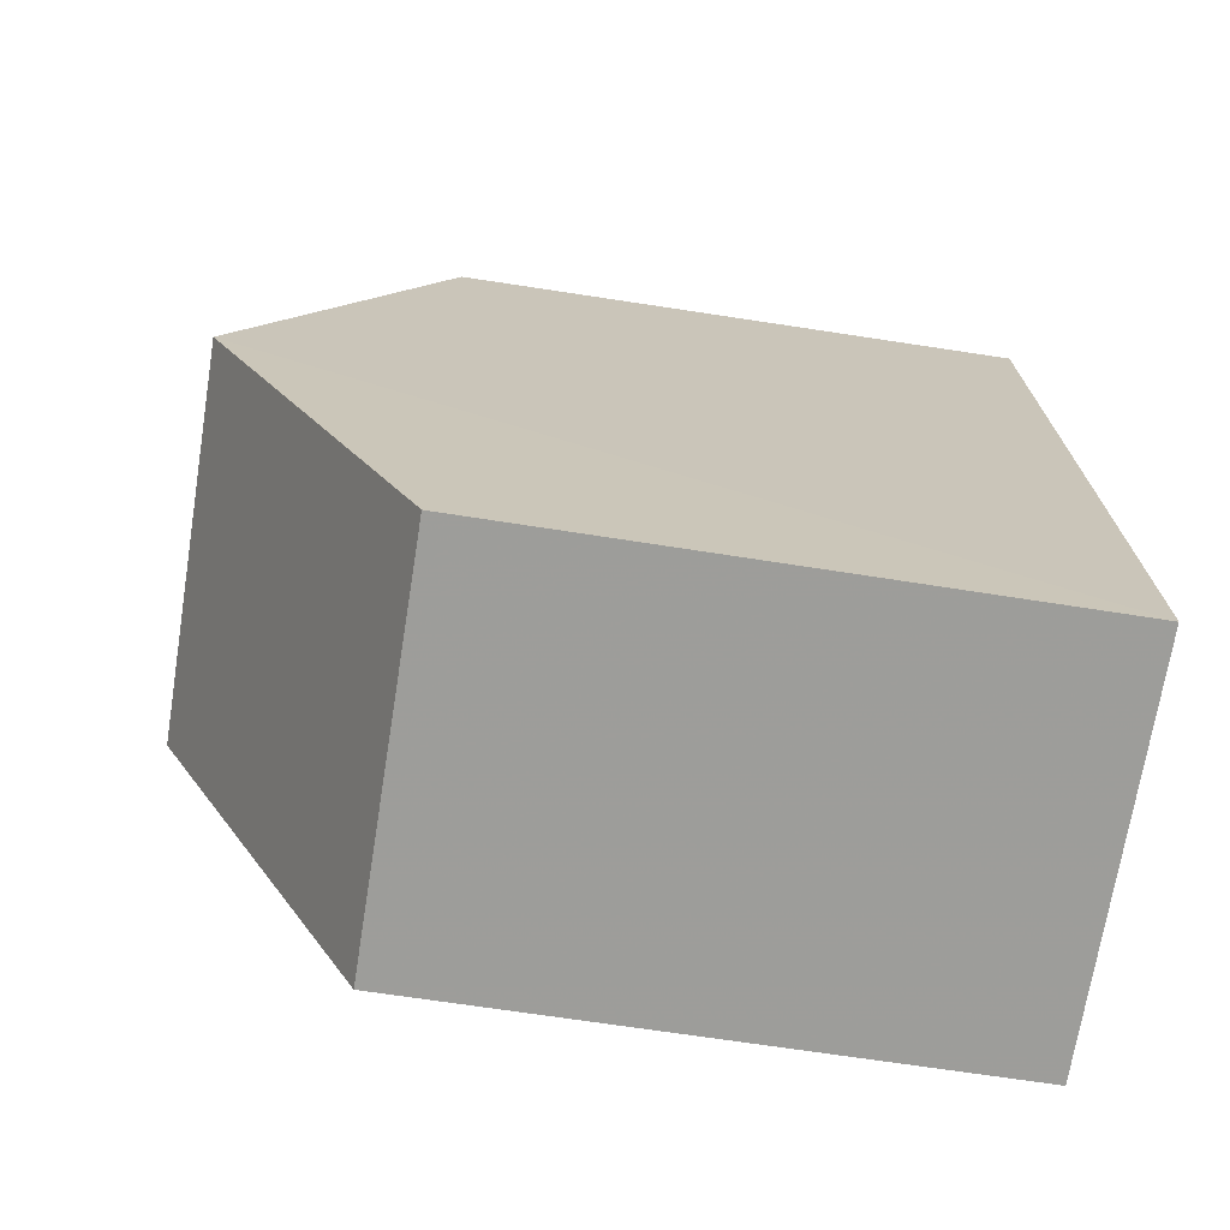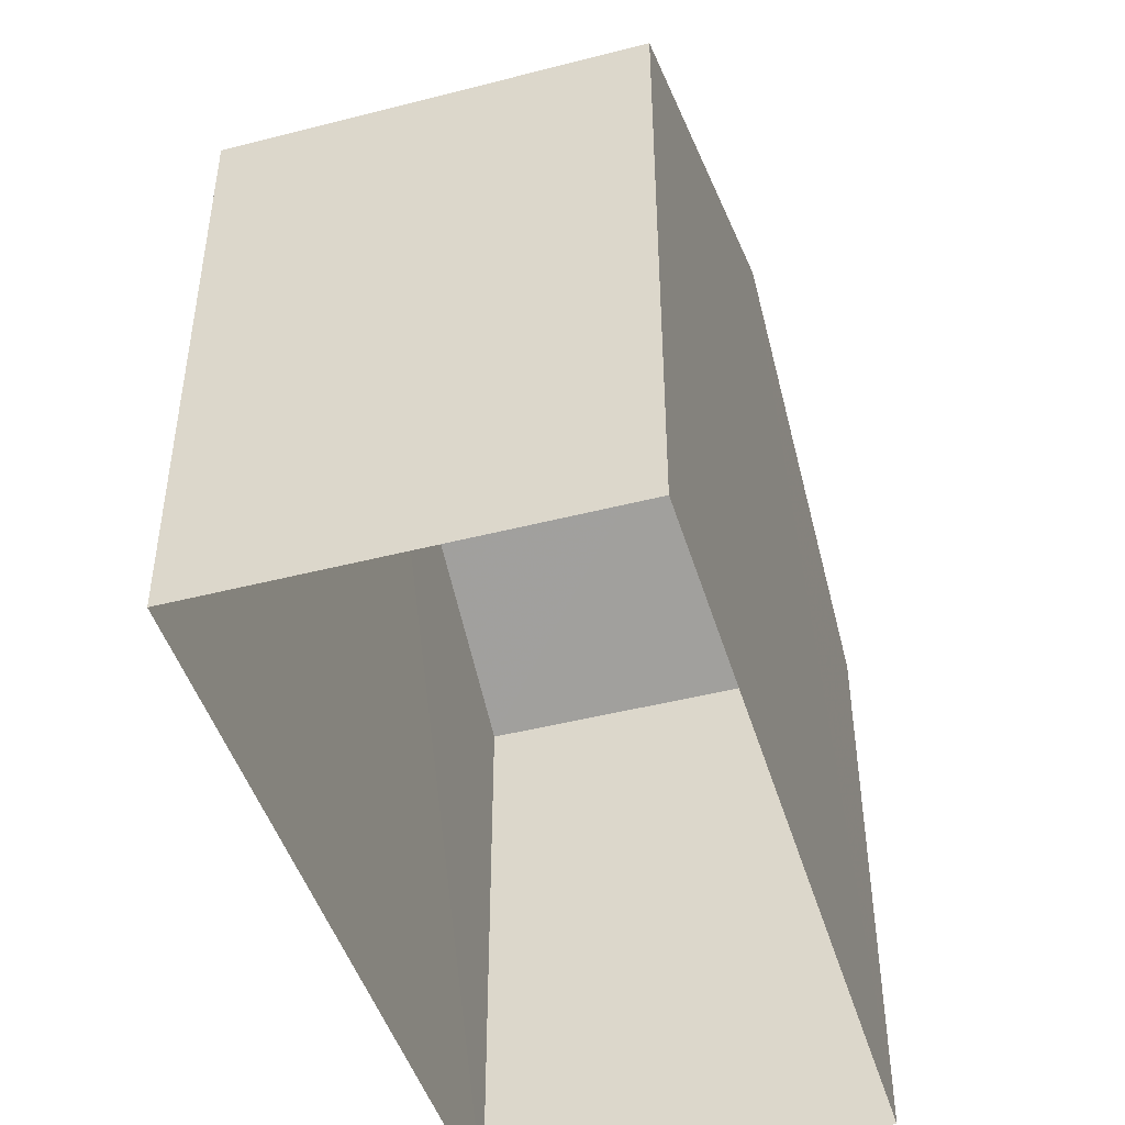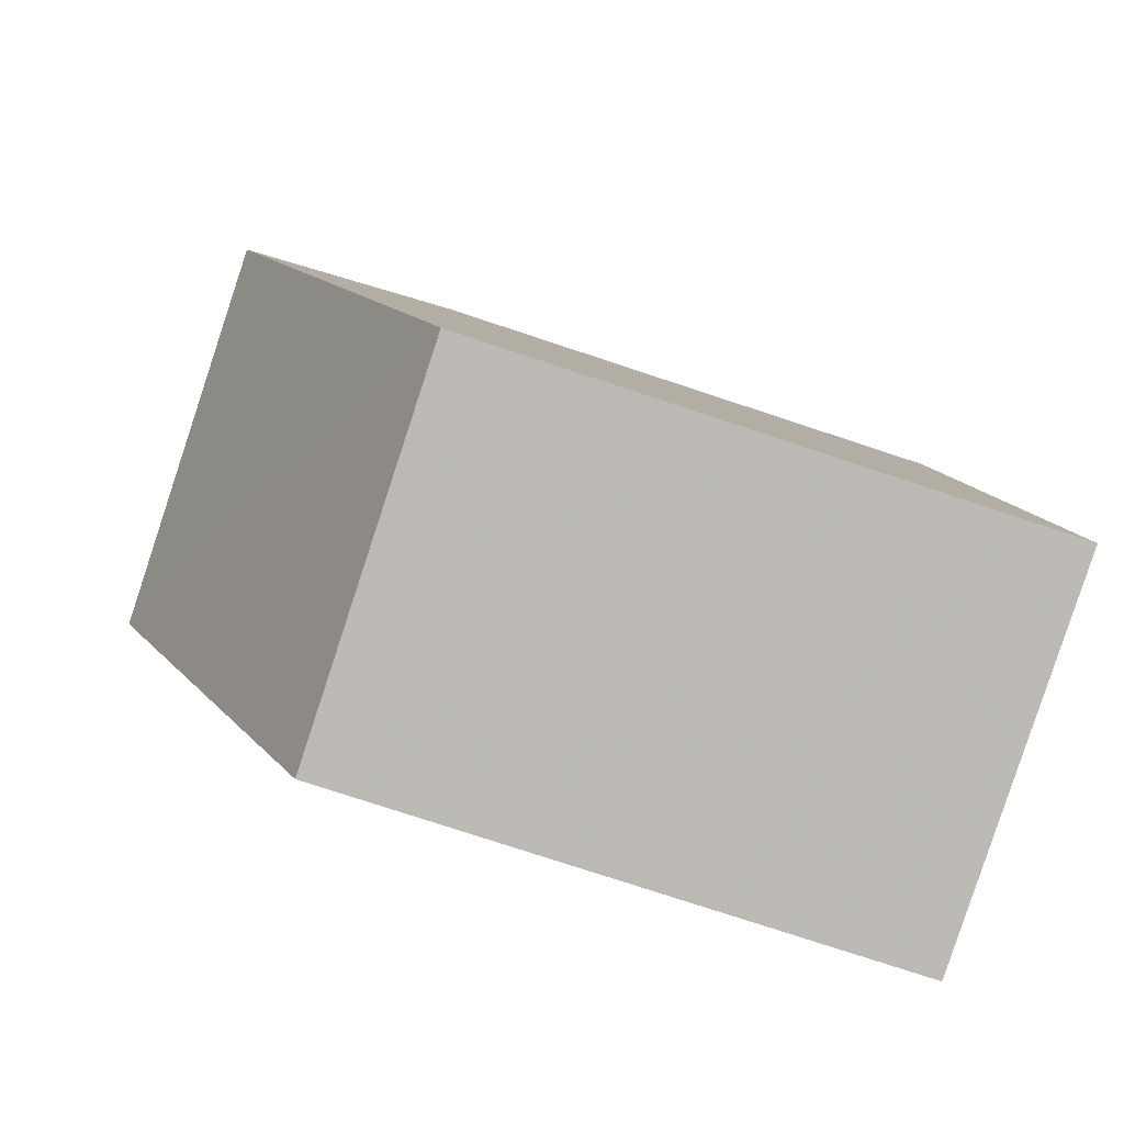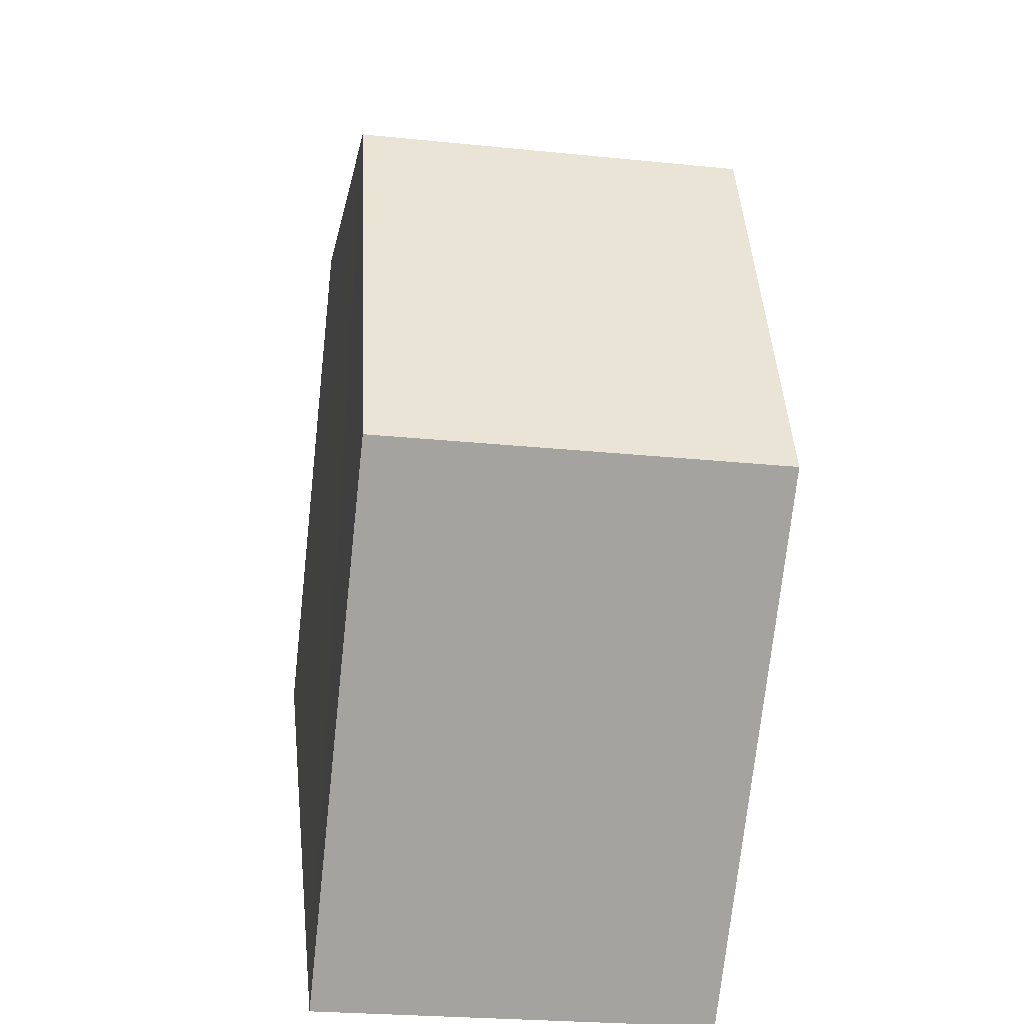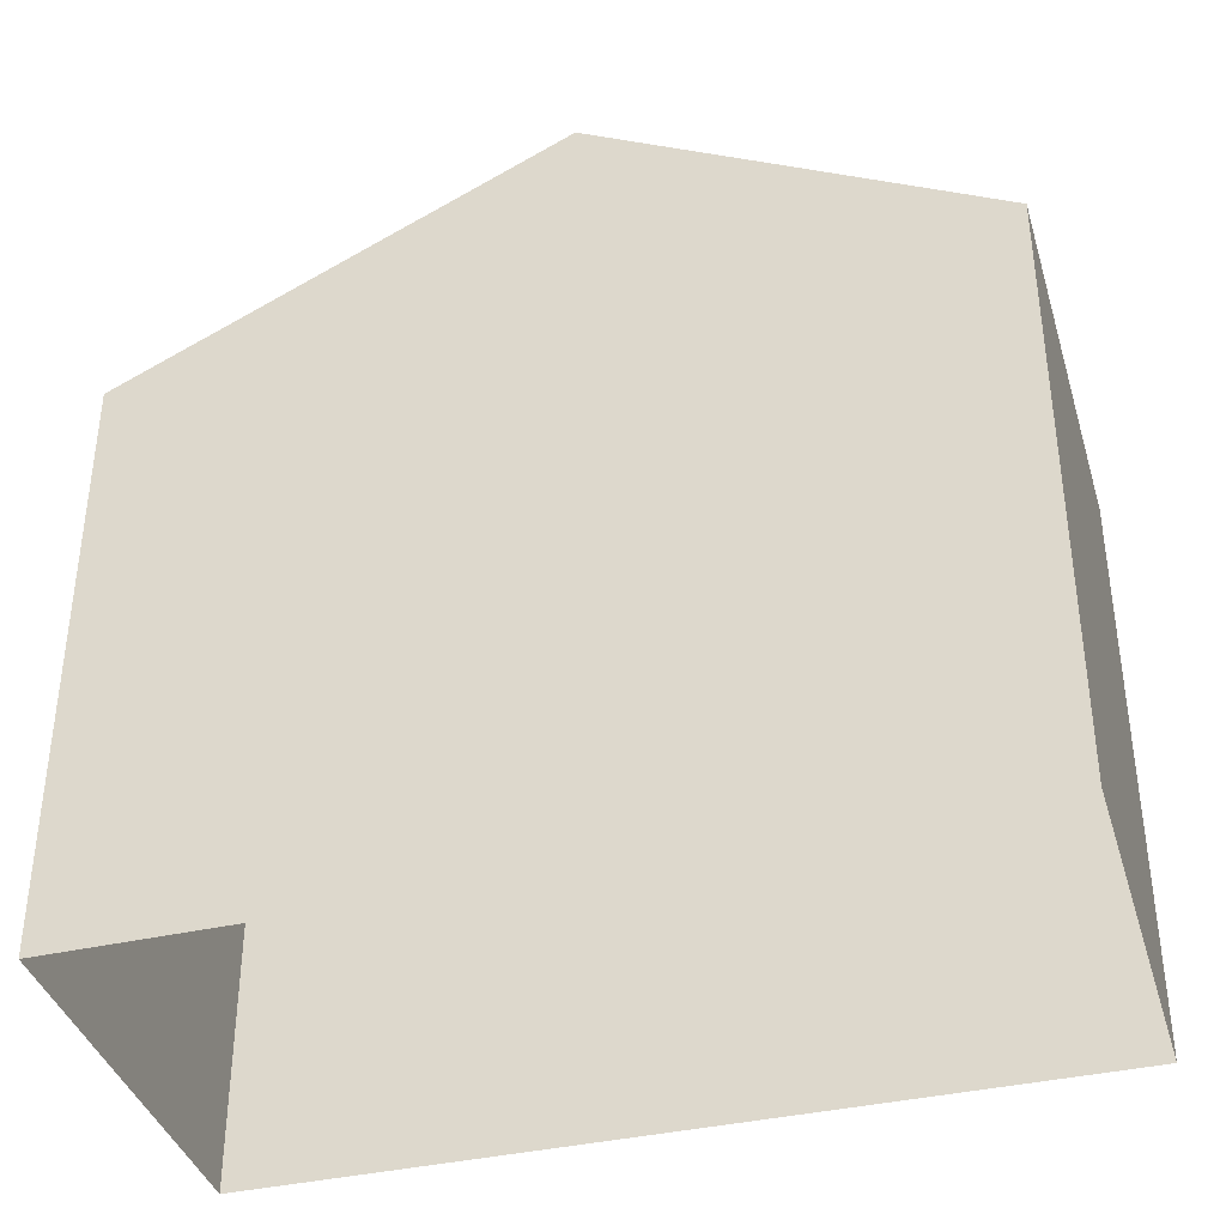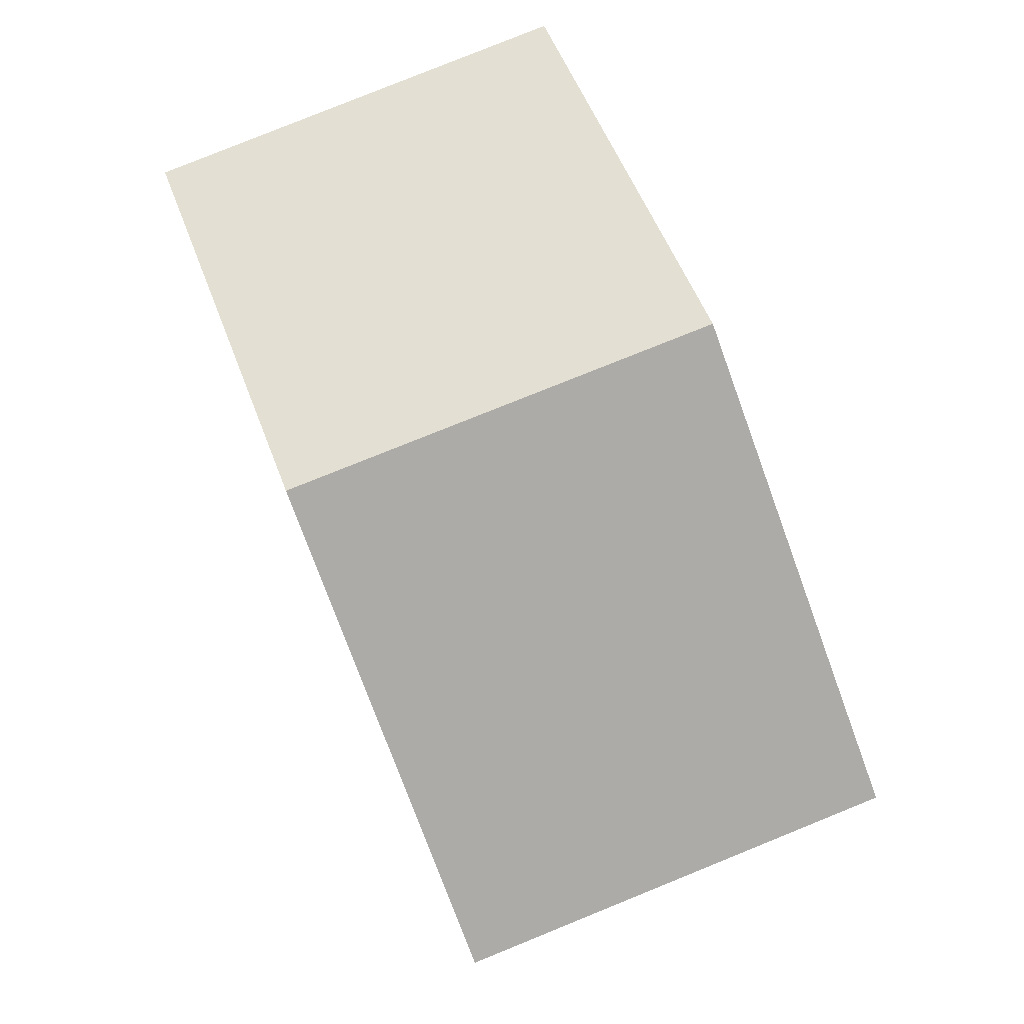
<metadata>
{"format":"obj","ext":"obj","renderer":"f3d","projection":"perspective","resolution":1024,"background":"white","views":[{"elev":-63.9,"azim":80.8,"up":"+Y"},{"elev":-45.9,"azim":23.0,"up":"+Z"},{"elev":-76.8,"azim":71.7,"up":"+Y"},{"elev":-73.3,"azim":-6.2,"up":"+Y"},{"elev":-38.4,"azim":112.6,"up":"+Z"},{"elev":79.7,"azim":-15.5,"up":"+Z"}]}
</metadata>
<code>
v -3.739e+05 -1.057e+05 18.85
v -3.739e+05 -1.057e+05 18.84
v -3.739e+05 -1.057e+05 18.84
v -3.739e+05 -1.057e+05 18.85
v -3.739e+05 -1.057e+05 27.58
v -3.739e+05 -1.057e+05 25.27
v -3.739e+05 -1.057e+05 27.58
v -3.739e+05 -1.057e+05 25.27
v -3.739e+05 -1.057e+05 25.26
v -3.739e+05 -1.057e+05 25.26
f 1 2 3
f 1 4 2
f 5 6 7
f 5 8 6
f 7 9 5
f 7 10 9
f 9 2 5
f 2 4 5
f 4 8 5
f 6 1 7
f 1 3 7
f 3 10 7
f 8 4 1
f 6 8 1
f 9 3 2
f 9 10 3

</code>
